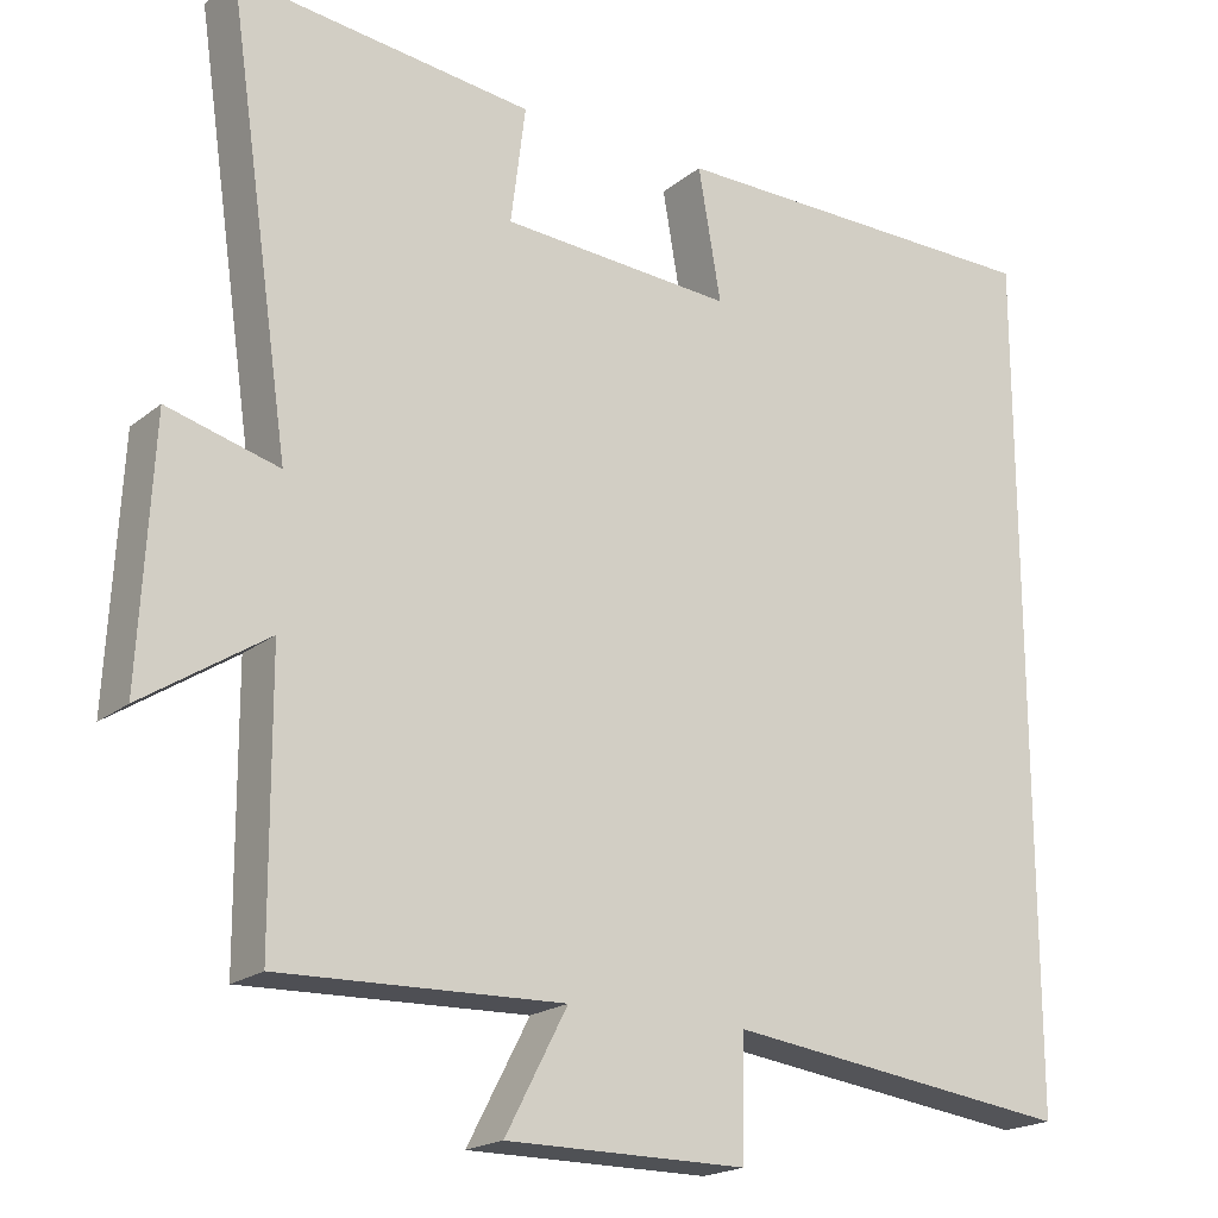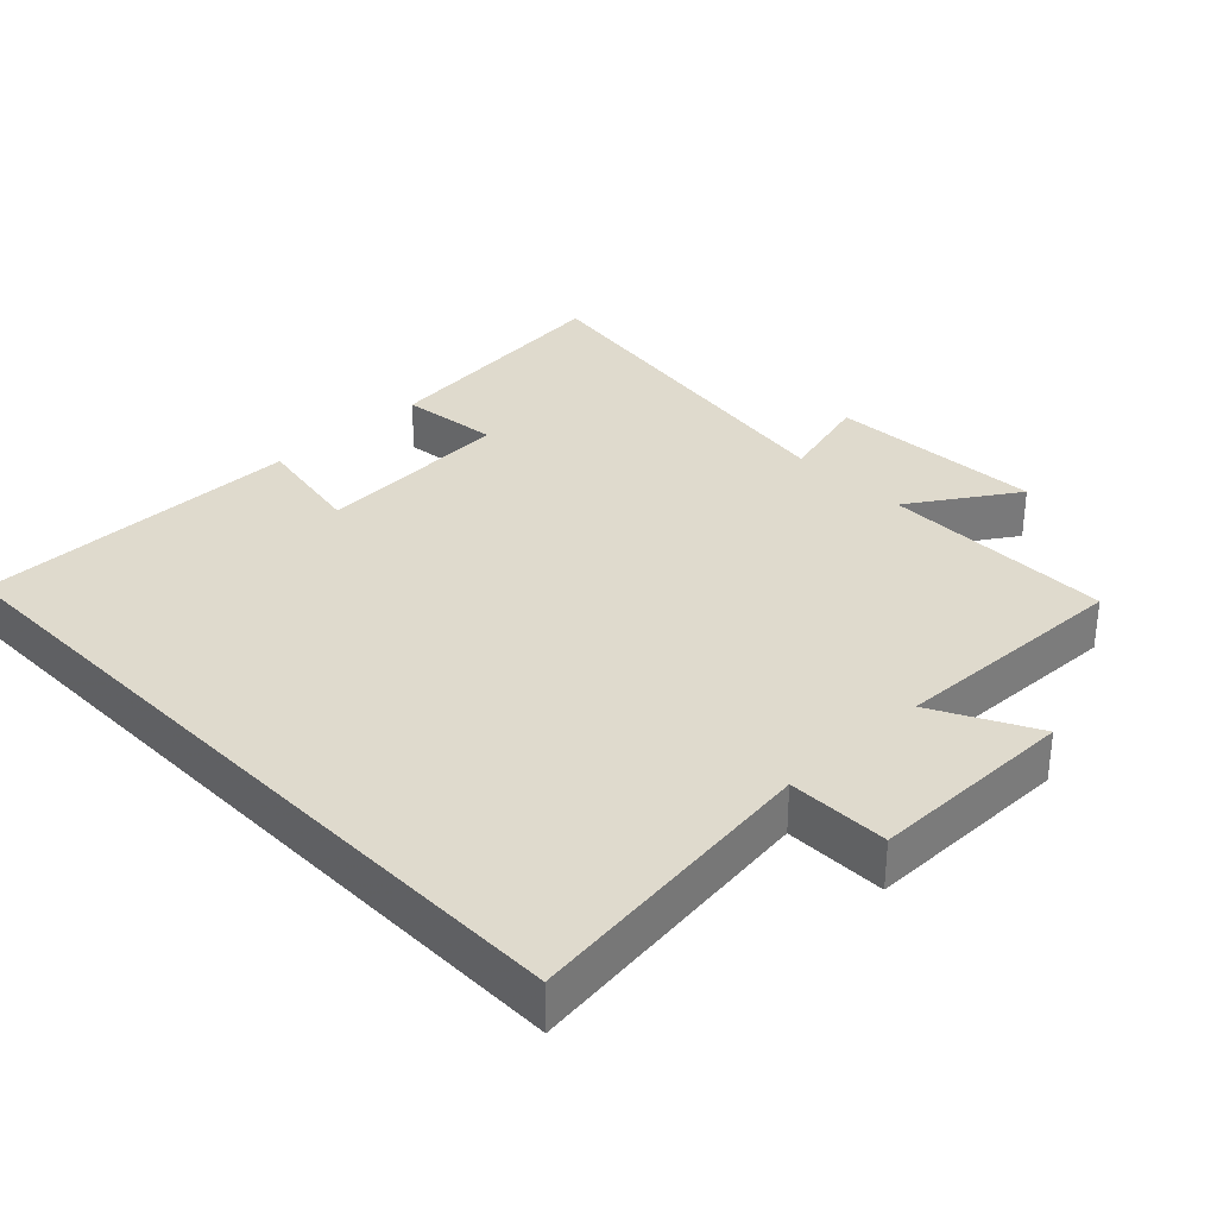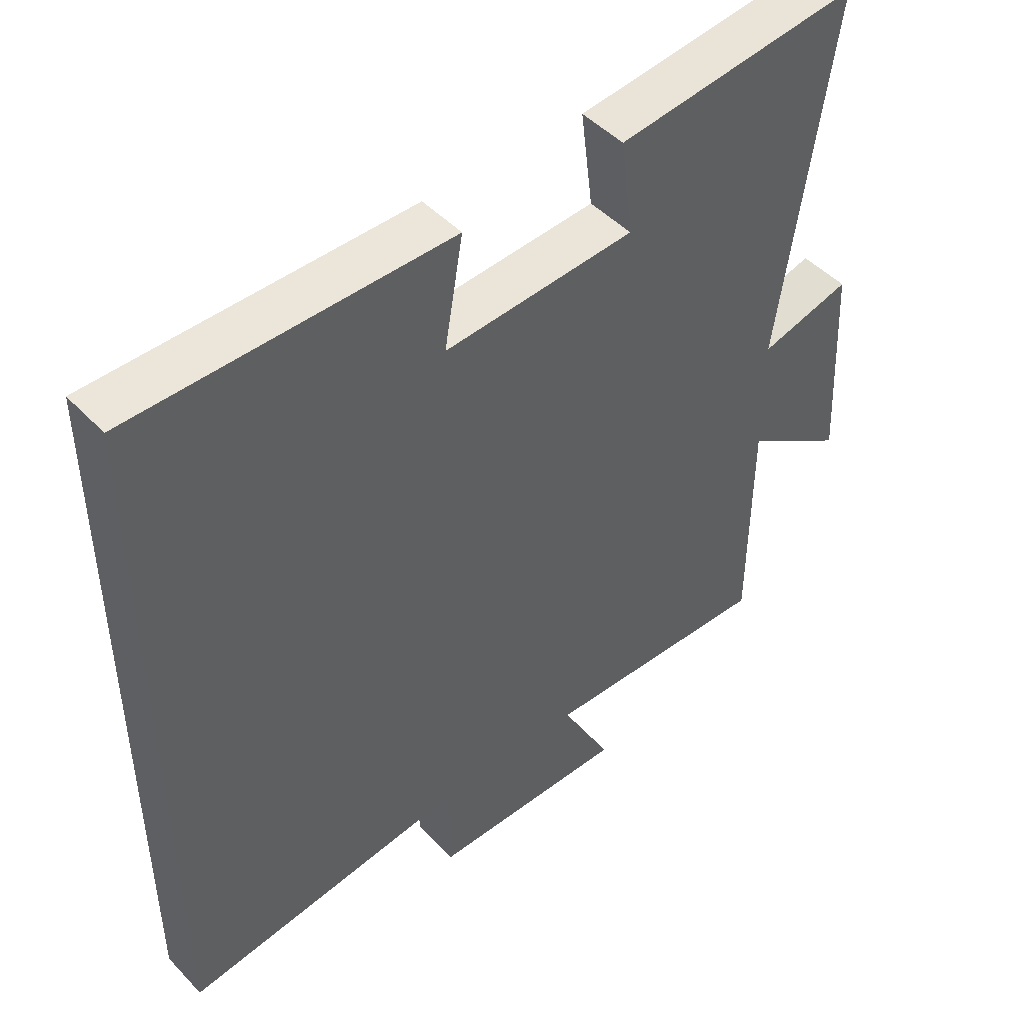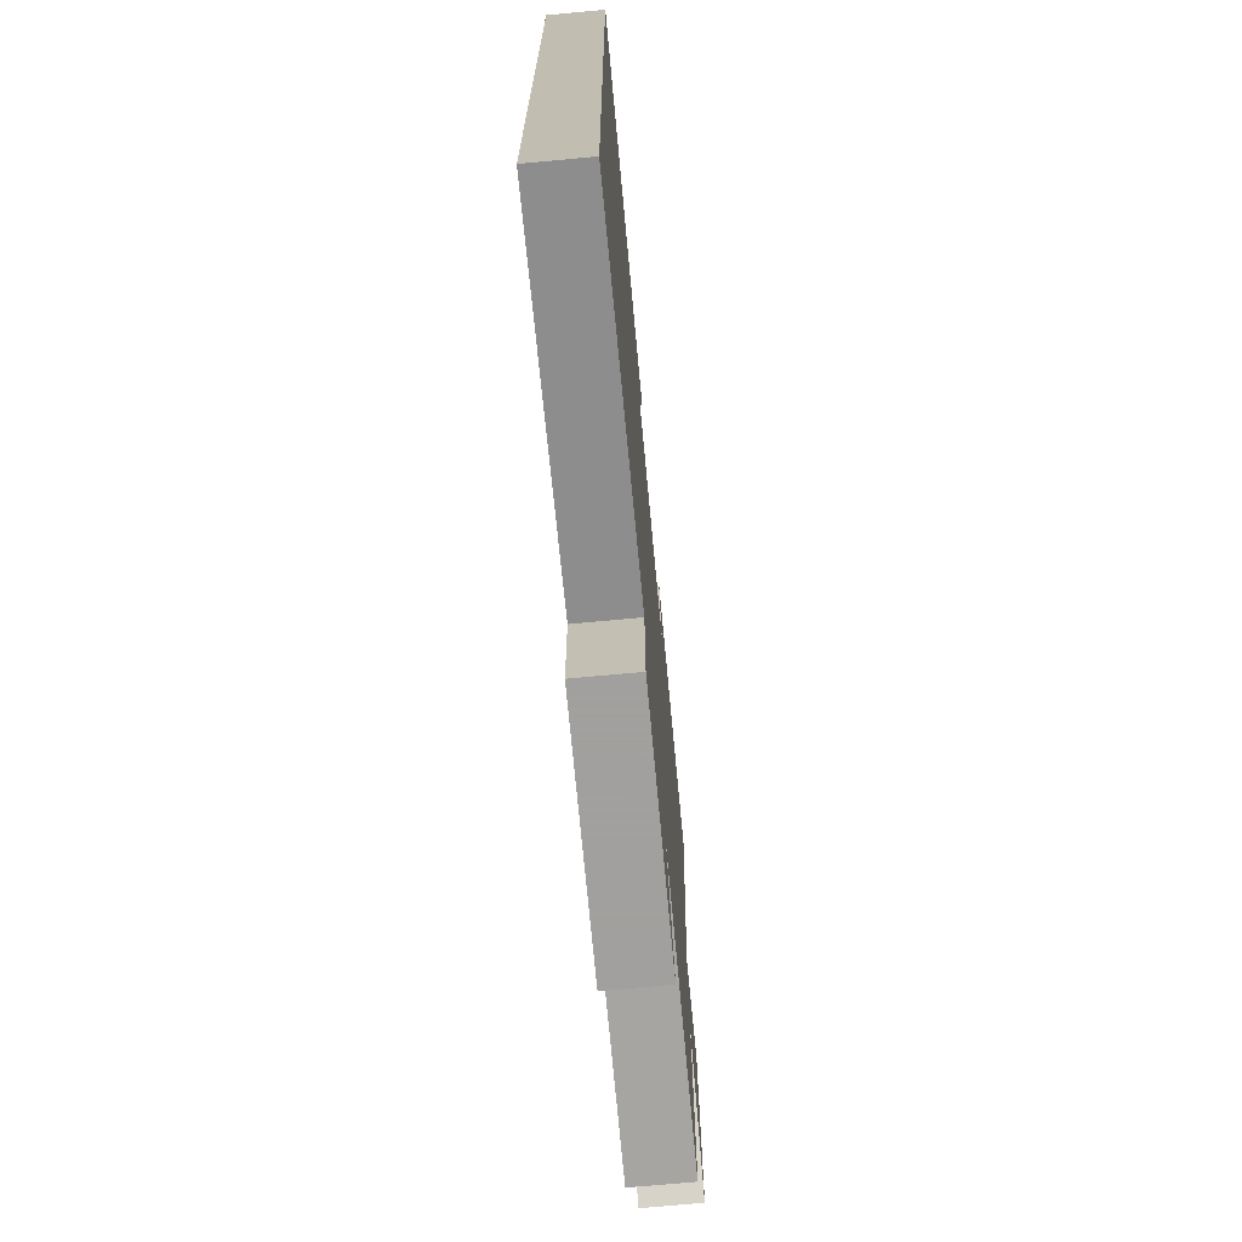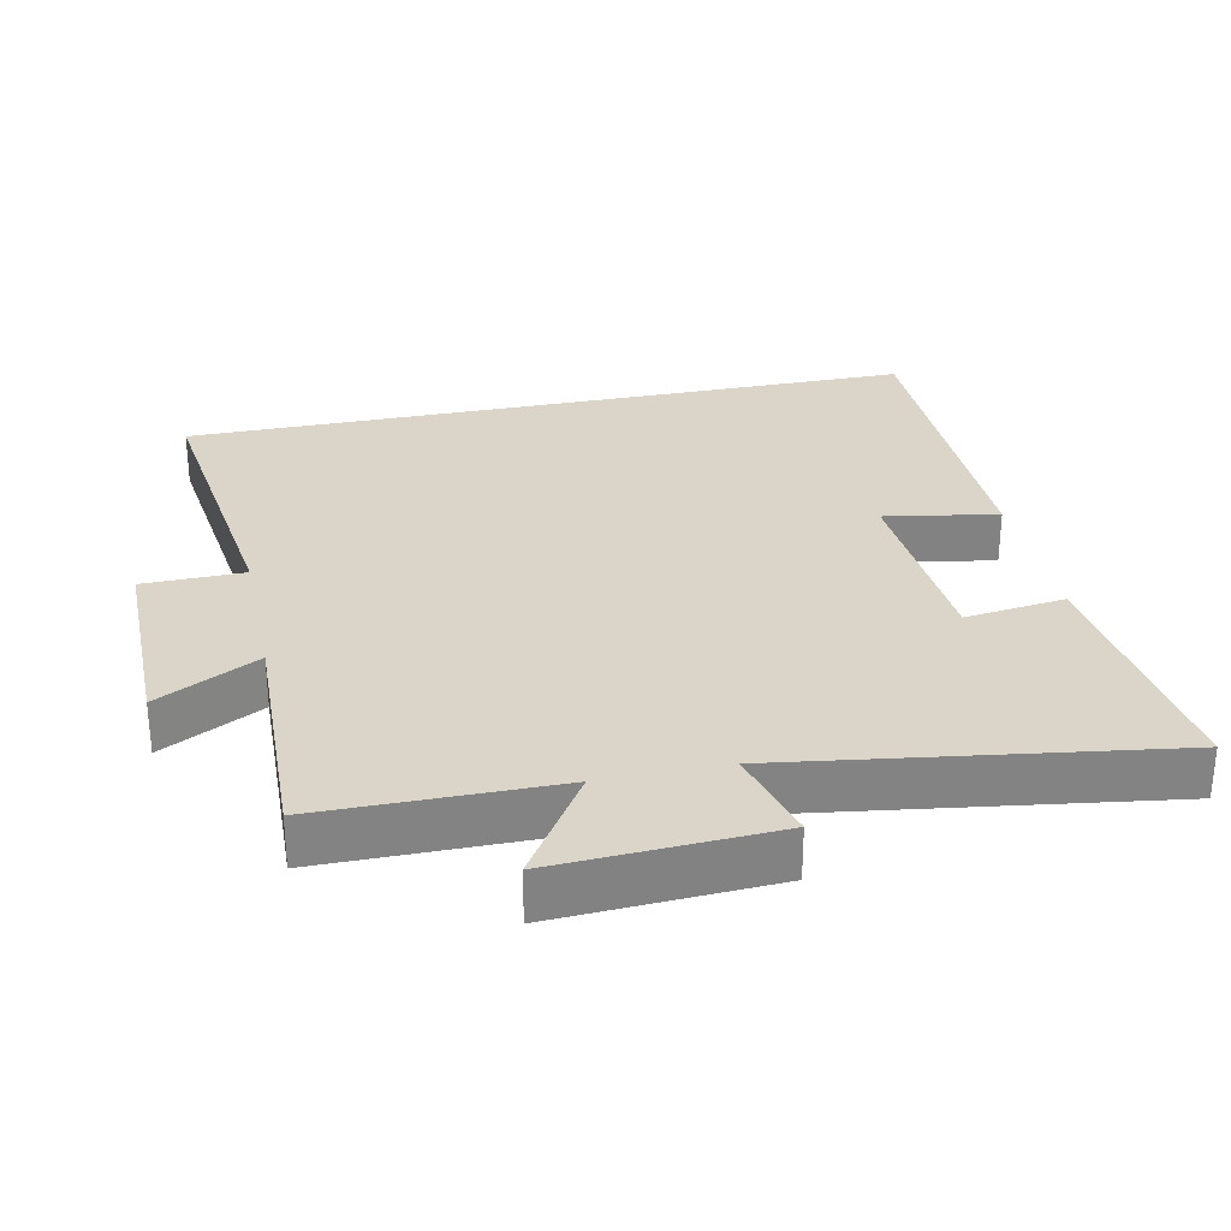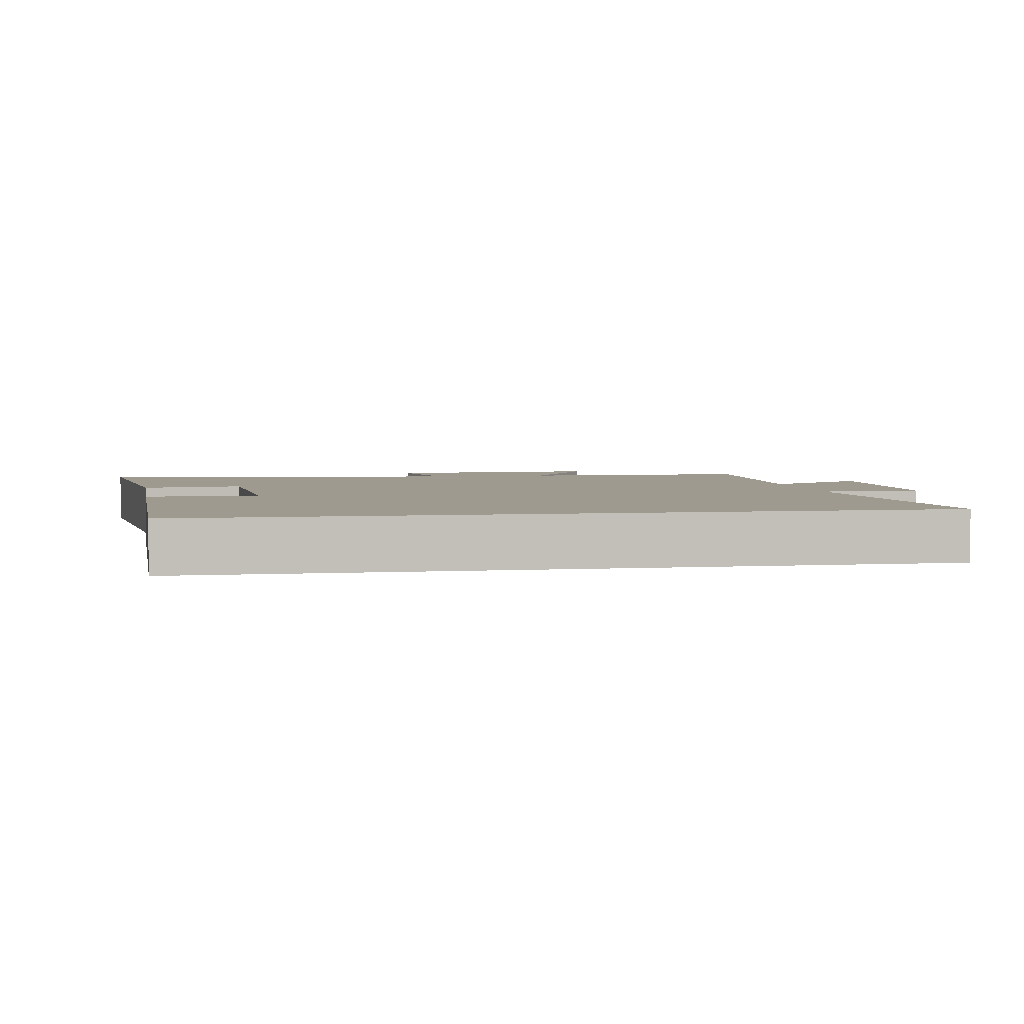
<metadata>
{"format":"obj","ext":"obj","renderer":"f3d","projection":"perspective","resolution":1024,"background":"white","views":[{"elev":-19.6,"azim":-34.9,"up":"+Z"},{"elev":32.6,"azim":136.0,"up":"+Y"},{"elev":47.0,"azim":139.3,"up":"+Z"},{"elev":-71.9,"azim":95.3,"up":"+Z"},{"elev":29.3,"azim":-102.0,"up":"+Y"},{"elev":3.7,"azim":80.0,"up":"+Y"}]}
</metadata>
<code>
v 0.5 0.07 -0.555
v 0.071 0.07 -0.5
v 0.069 0.07 -0.645
v -0.227 0.07 -0.645
v -0.151 0.07 -0.5
v -0.498 0.07 -0.511
v -0.5 0.07 -0.175
v -0.653 0.07 -0.274
v -0.637 0.07 0.038
v -0.5 0.07 0.001
v -0.579 0.07 0.542
v -0.214 0.07 0.5
v -0.232 0.07 0.356
v 0.054 0.07 0.338
v 0.026 0.07 0.5
v 0.5 0.07 0.498
v 0.5 0 -0.555
v 0.071 0 -0.5
v 0.069 0 -0.645
v -0.227 0 -0.645
v -0.151 0 -0.5
v -0.498 0 -0.511
v -0.5 0 -0.175
v -0.653 0 -0.274
v -0.637 0 0.038
v -0.5 0 0.001
v -0.579 0 0.542
v -0.214 0 0.5
v -0.232 0 0.356
v 0.054 0 0.338
v 0.026 0 0.5
v 0.5 0 0.498
f 14 15 16 1
f 13 14 1 2
f 10 11 12 13
f 10 13 2 3
f 7 8 9 10
f 5 6 7 10
f 5 10 3
f 3 4 5
f 17 32 31 30
f 18 17 30 29
f 29 28 27 26
f 19 18 29 26
f 26 25 24 23
f 26 23 22 21
f 19 26 21
f 21 20 19
f 1 17 18 2
f 2 18 19 3
f 3 19 20 4
f 4 20 21 5
f 5 21 22 6
f 6 22 23 7
f 7 23 24 8
f 8 24 25 9
f 9 25 26 10
f 10 26 27 11
f 11 27 28 12
f 12 28 29 13
f 13 29 30 14
f 14 30 31 15
f 15 31 32 16
f 16 32 17 1

</code>
